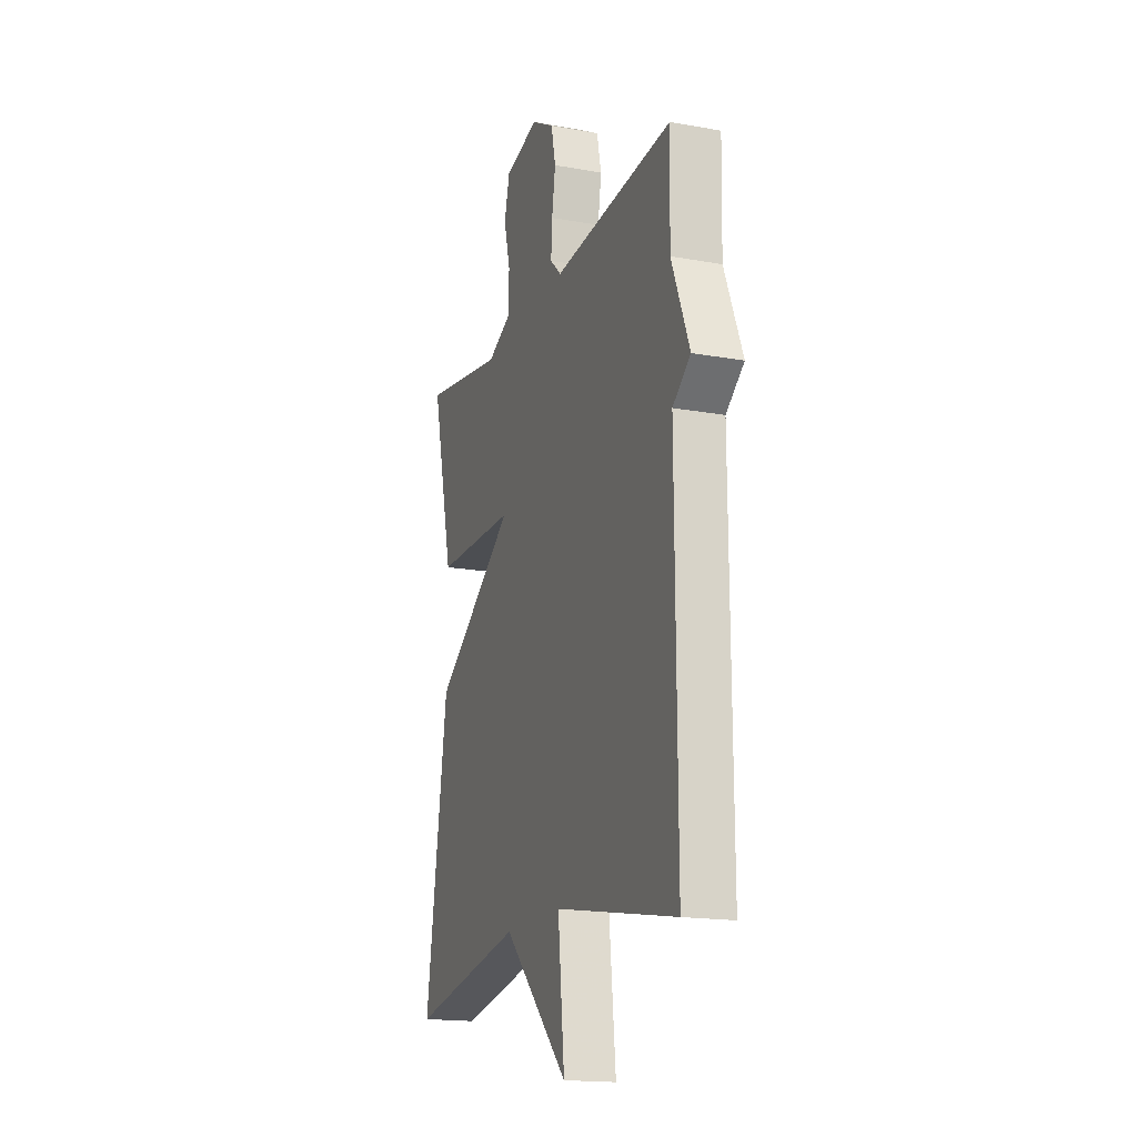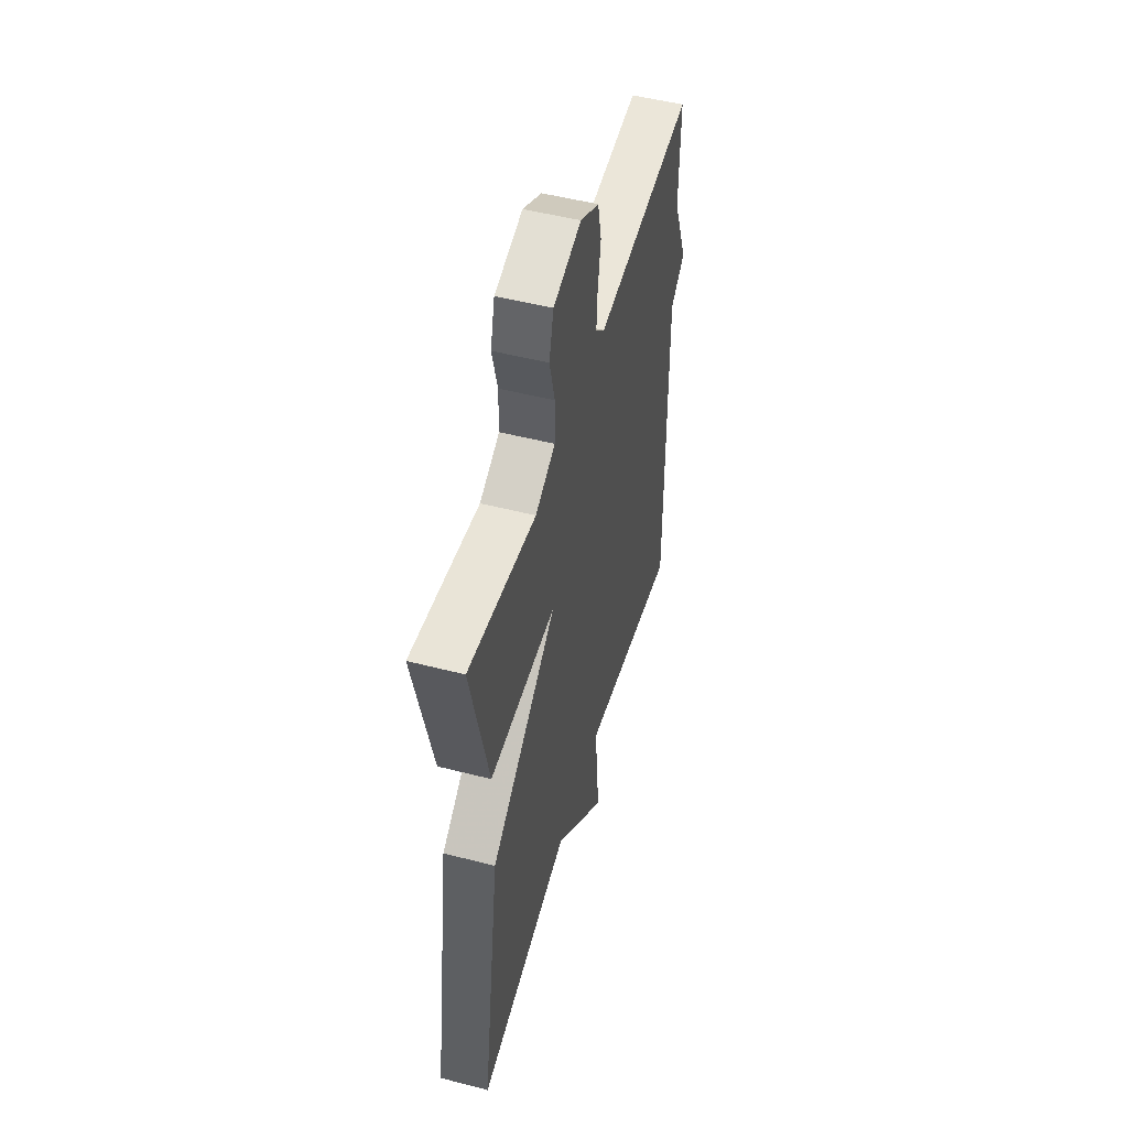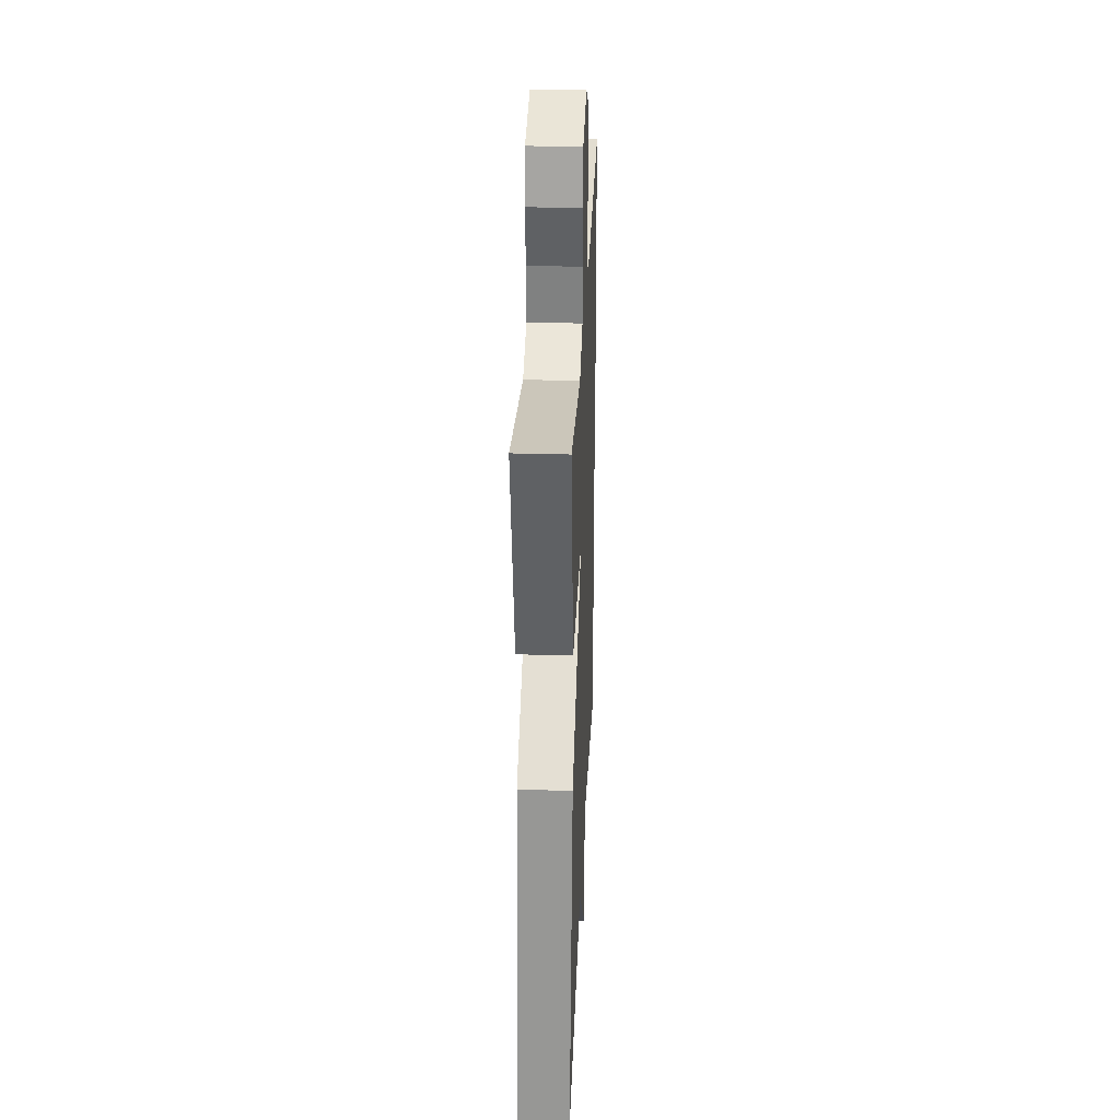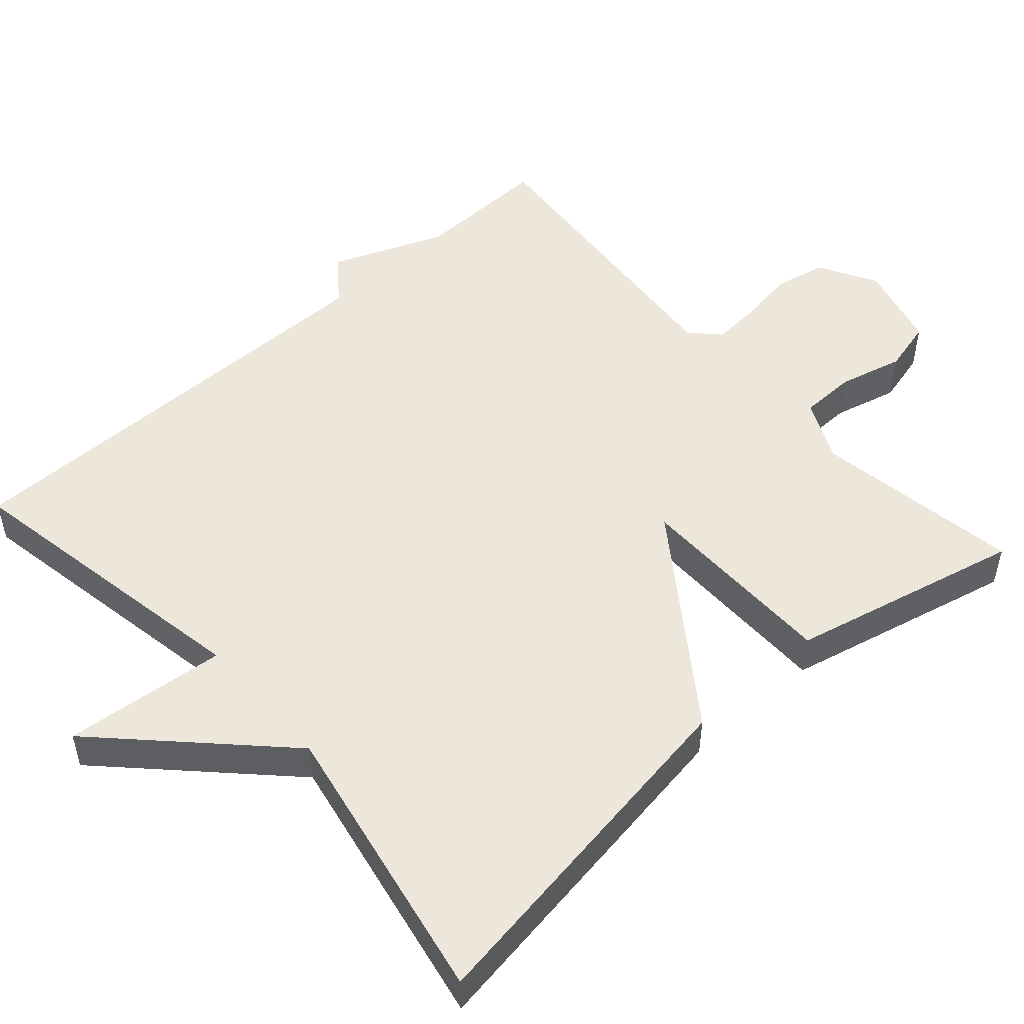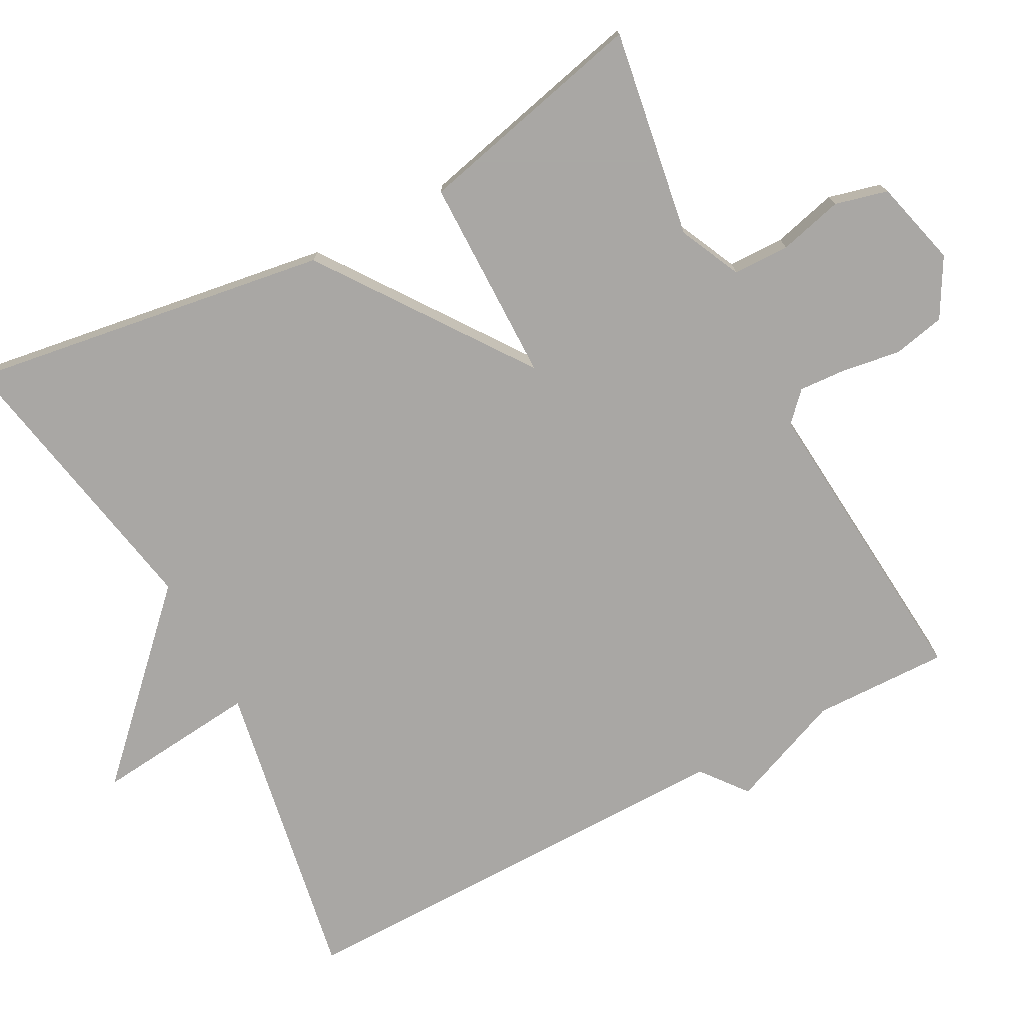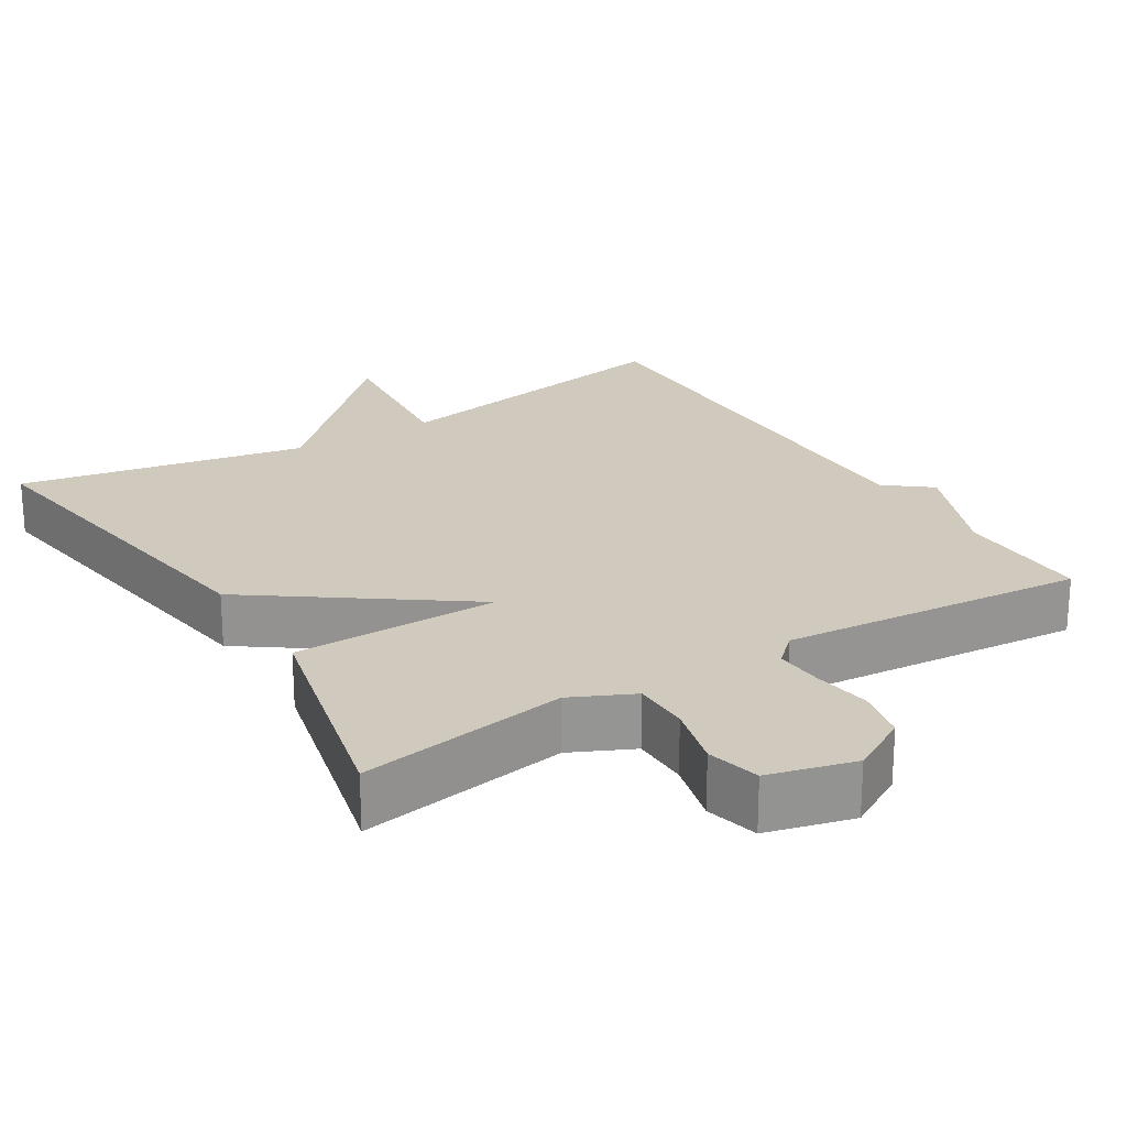
<metadata>
{"format":"obj","ext":"obj","renderer":"f3d","projection":"perspective","resolution":1024,"background":"white","views":[{"elev":-17.3,"azim":70.2,"up":"+Z"},{"elev":51.0,"azim":-74.3,"up":"+Z"},{"elev":30.2,"azim":-87.6,"up":"+Z"},{"elev":51.1,"azim":-131.7,"up":"+Y"},{"elev":-74.8,"azim":-62.0,"up":"+Y"},{"elev":23.0,"azim":-31.6,"up":"+Y"}]}
</metadata>
<code>
v -0.5 0.07 0.5
v -0.22 0.07 0.455
v -0.137 0.07 0.494
v -0.136 0.07 0.57
v -0.158 0.07 0.656
v -0.14 0.07 0.727
v -0.024 0.07 0.757
v 0.054 0.07 0.713
v 0.069 0.07 0.643
v 0.057 0.07 0.566
v 0.053 0.07 0.501
v 0.091 0.07 0.465
v 0.5 0.07 0.5
v 0.496 0.07 0.318
v 0.557 0.07 0.166
v 0.496 0.07 0.118
v 0.5 0.07 -0.5
v 0.087 0.07 -0.426
v 0.109 0.07 -0.646
v -0.113 0.07 -0.426
v -0.5 0.07 -0.5
v -0.426 0.07 -0.013
v -0.149 0.07 0.185
v -0.426 0.07 0.187
v -0.5 0 0.5
v -0.22 0 0.455
v -0.137 0 0.494
v -0.136 0 0.57
v -0.158 0 0.656
v -0.14 0 0.727
v -0.024 0 0.757
v 0.054 0 0.713
v 0.069 0 0.643
v 0.057 0 0.566
v 0.053 0 0.501
v 0.091 0 0.465
v 0.5 0 0.5
v 0.496 0 0.318
v 0.557 0 0.166
v 0.496 0 0.118
v 0.5 0 -0.5
v 0.087 0 -0.426
v 0.109 0 -0.646
v -0.113 0 -0.426
v -0.5 0 -0.5
v -0.426 0 -0.013
v -0.149 0 0.185
v -0.426 0 0.187
f 23 24 1 2
f 20 21 22 23
f 18 19 20 23
f 23 2 3
f 18 23 3
f 17 18 3
f 16 17 3
f 14 15 16 3
f 12 13 14
f 12 14 3
f 11 12 3 4
f 6 7 8
f 5 6 8
f 4 5 8
f 11 4 8
f 10 11 8
f 8 9 10
f 26 25 48 47
f 47 46 45 44
f 47 44 43 42
f 27 26 47
f 27 47 42
f 27 42 41
f 27 41 40
f 27 40 39 38
f 38 37 36
f 27 38 36
f 28 27 36 35
f 32 31 30
f 32 30 29
f 32 29 28
f 32 28 35
f 32 35 34
f 34 33 32
f 1 25 26 2
f 2 26 27 3
f 3 27 28 4
f 4 28 29 5
f 5 29 30 6
f 6 30 31 7
f 7 31 32 8
f 8 32 33 9
f 9 33 34 10
f 10 34 35 11
f 11 35 36 12
f 12 36 37 13
f 13 37 38 14
f 14 38 39 15
f 15 39 40 16
f 16 40 41 17
f 17 41 42 18
f 18 42 43 19
f 19 43 44 20
f 20 44 45 21
f 21 45 46 22
f 22 46 47 23
f 23 47 48 24
f 24 48 25 1

</code>
